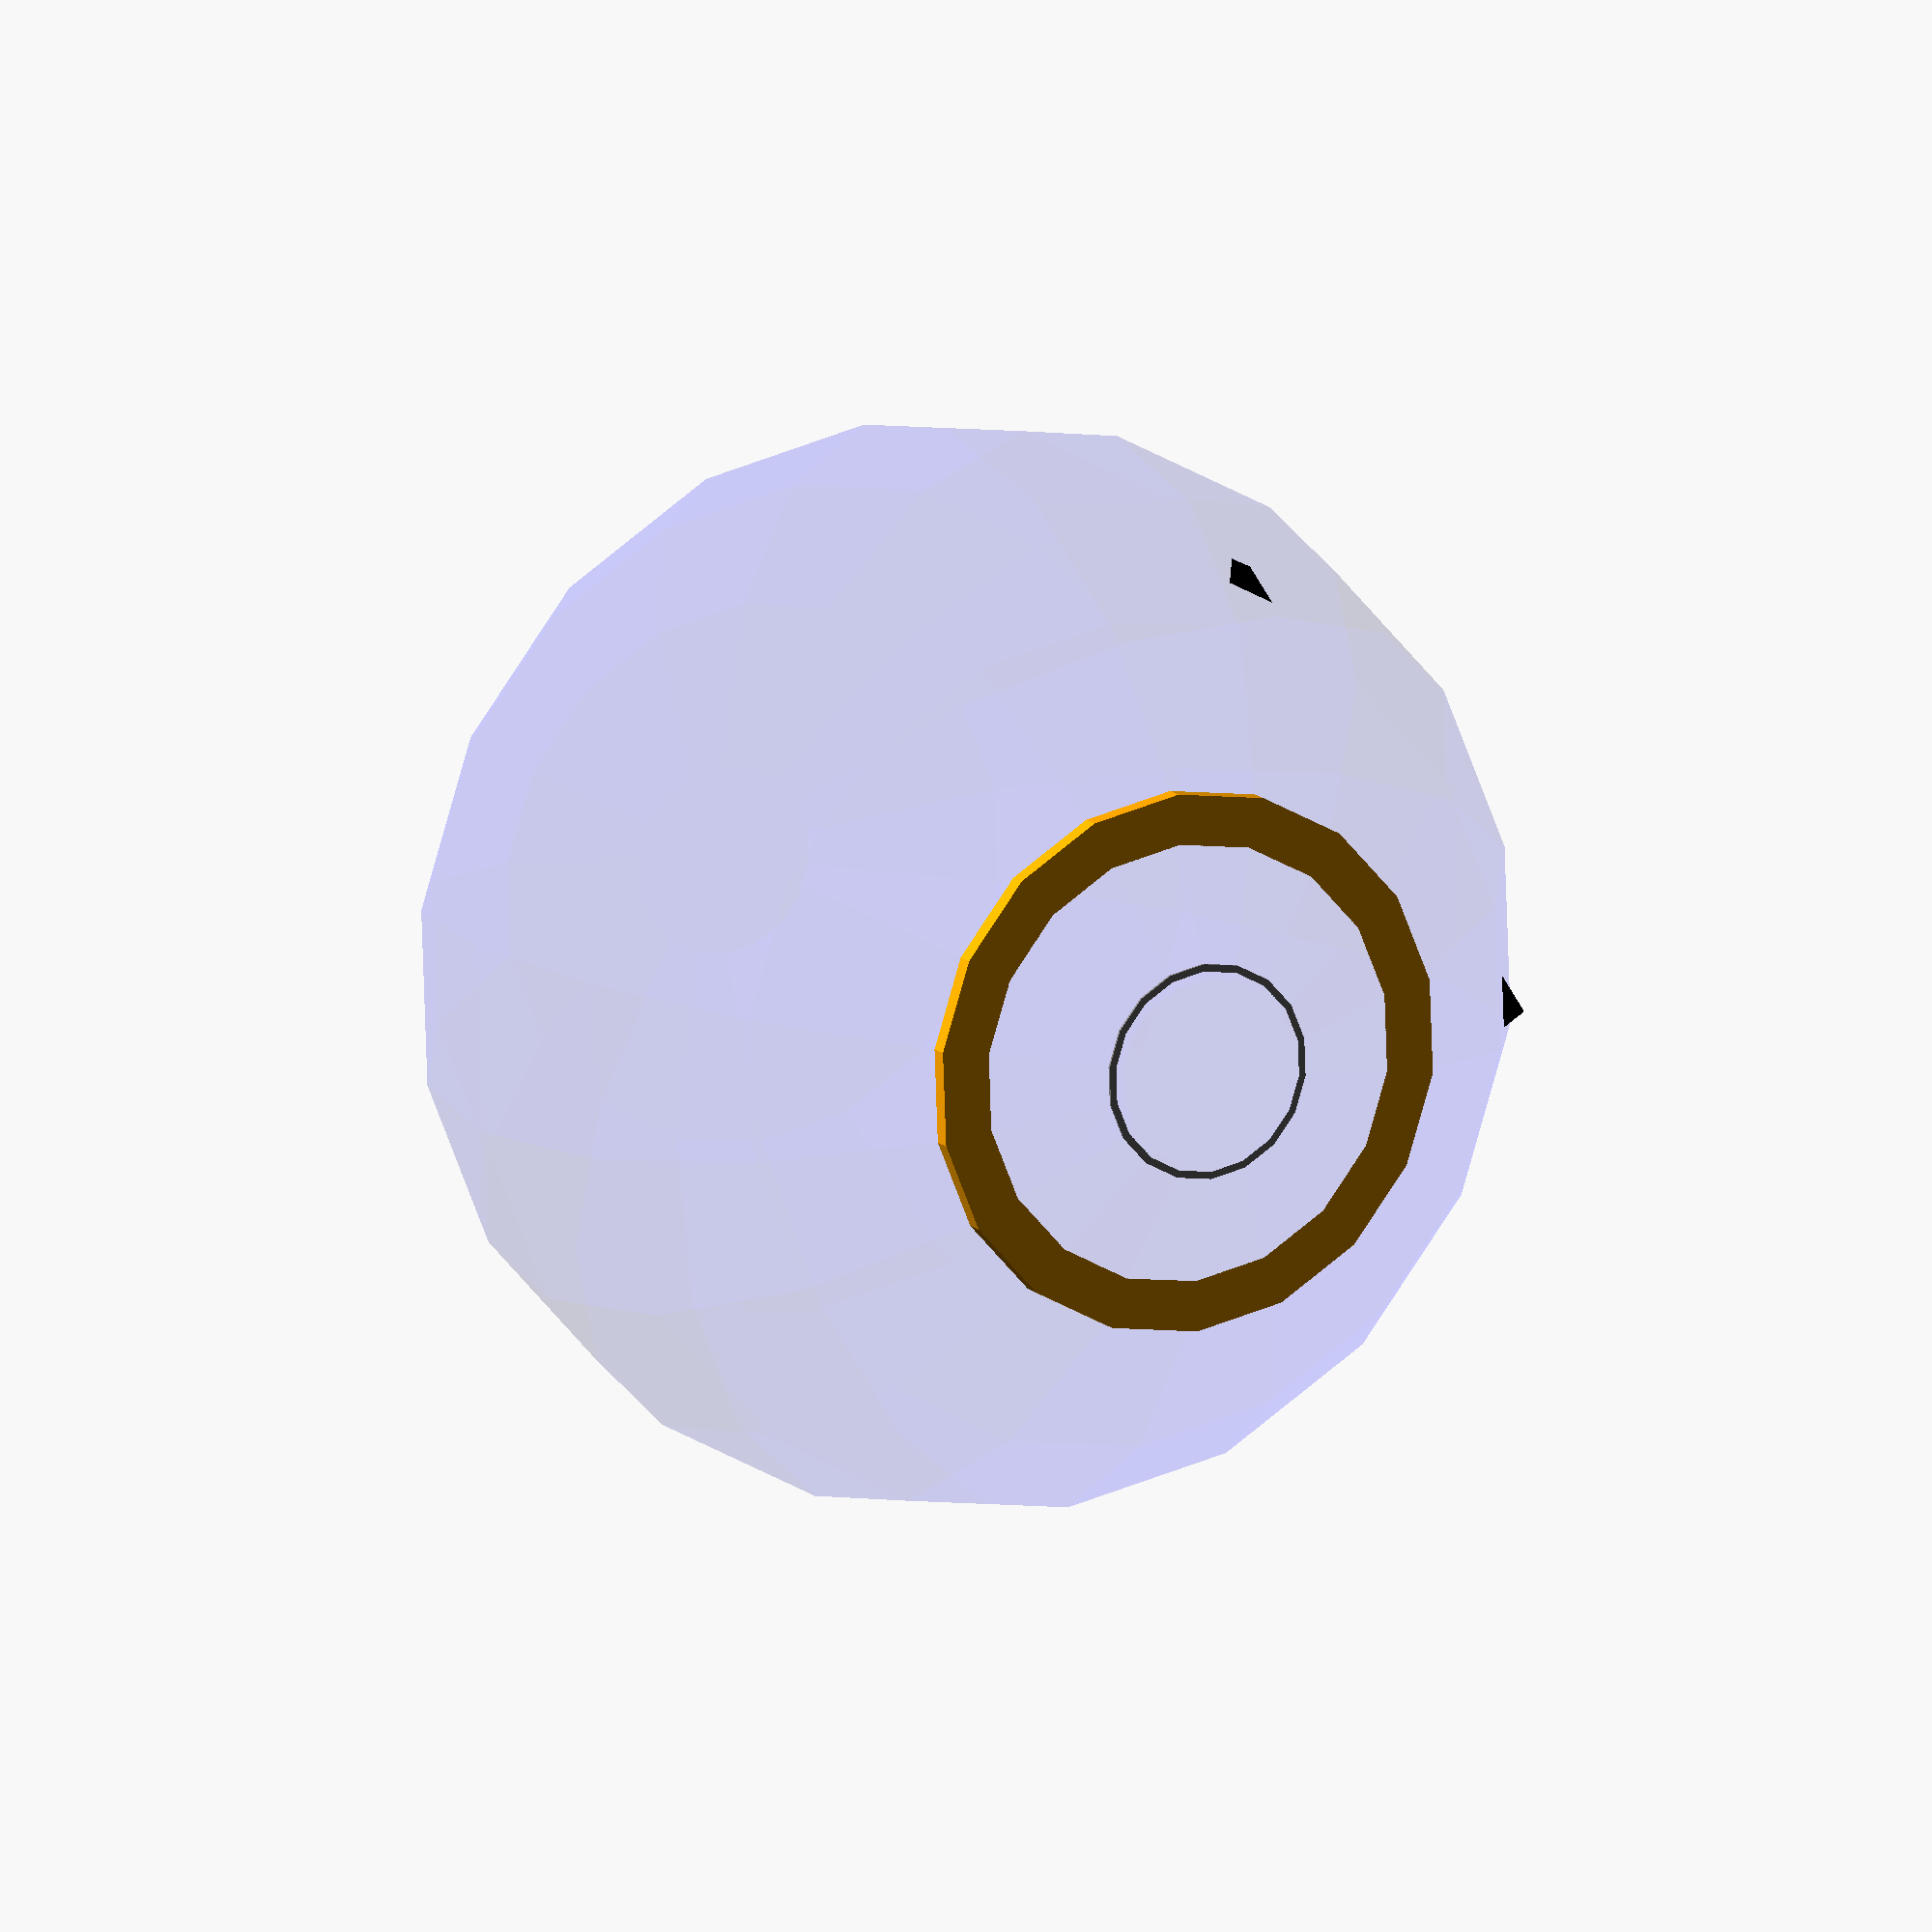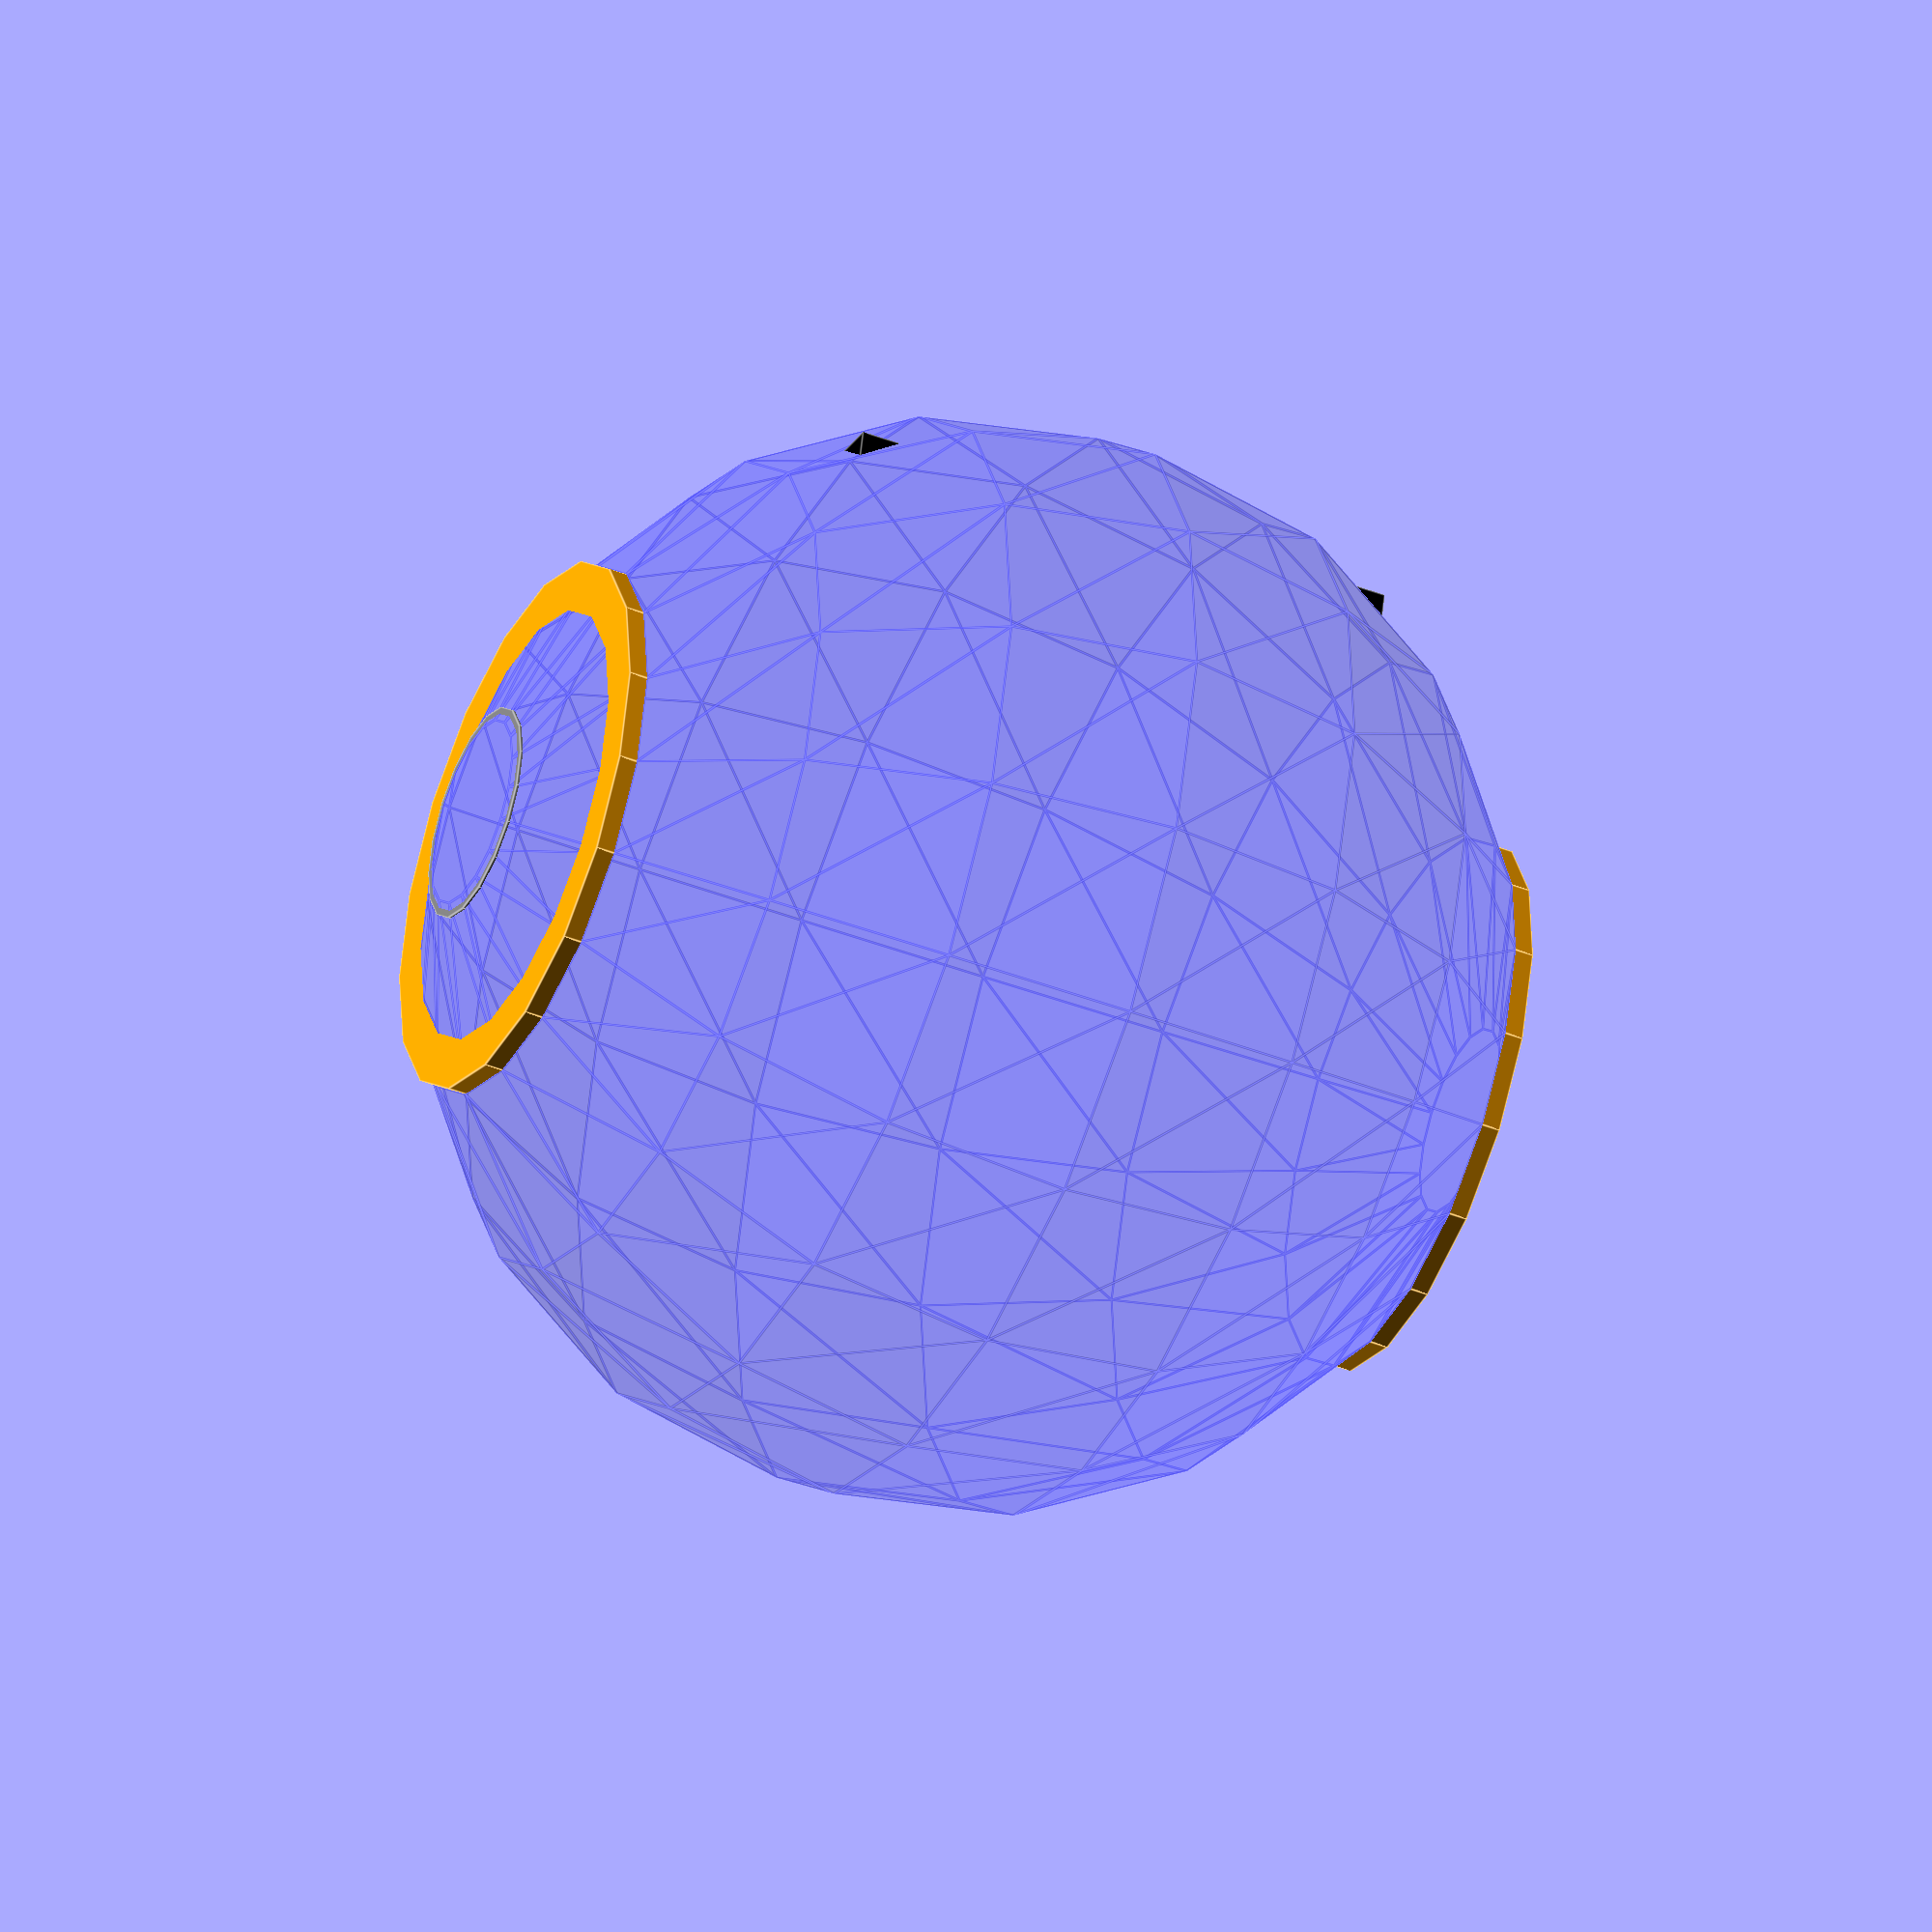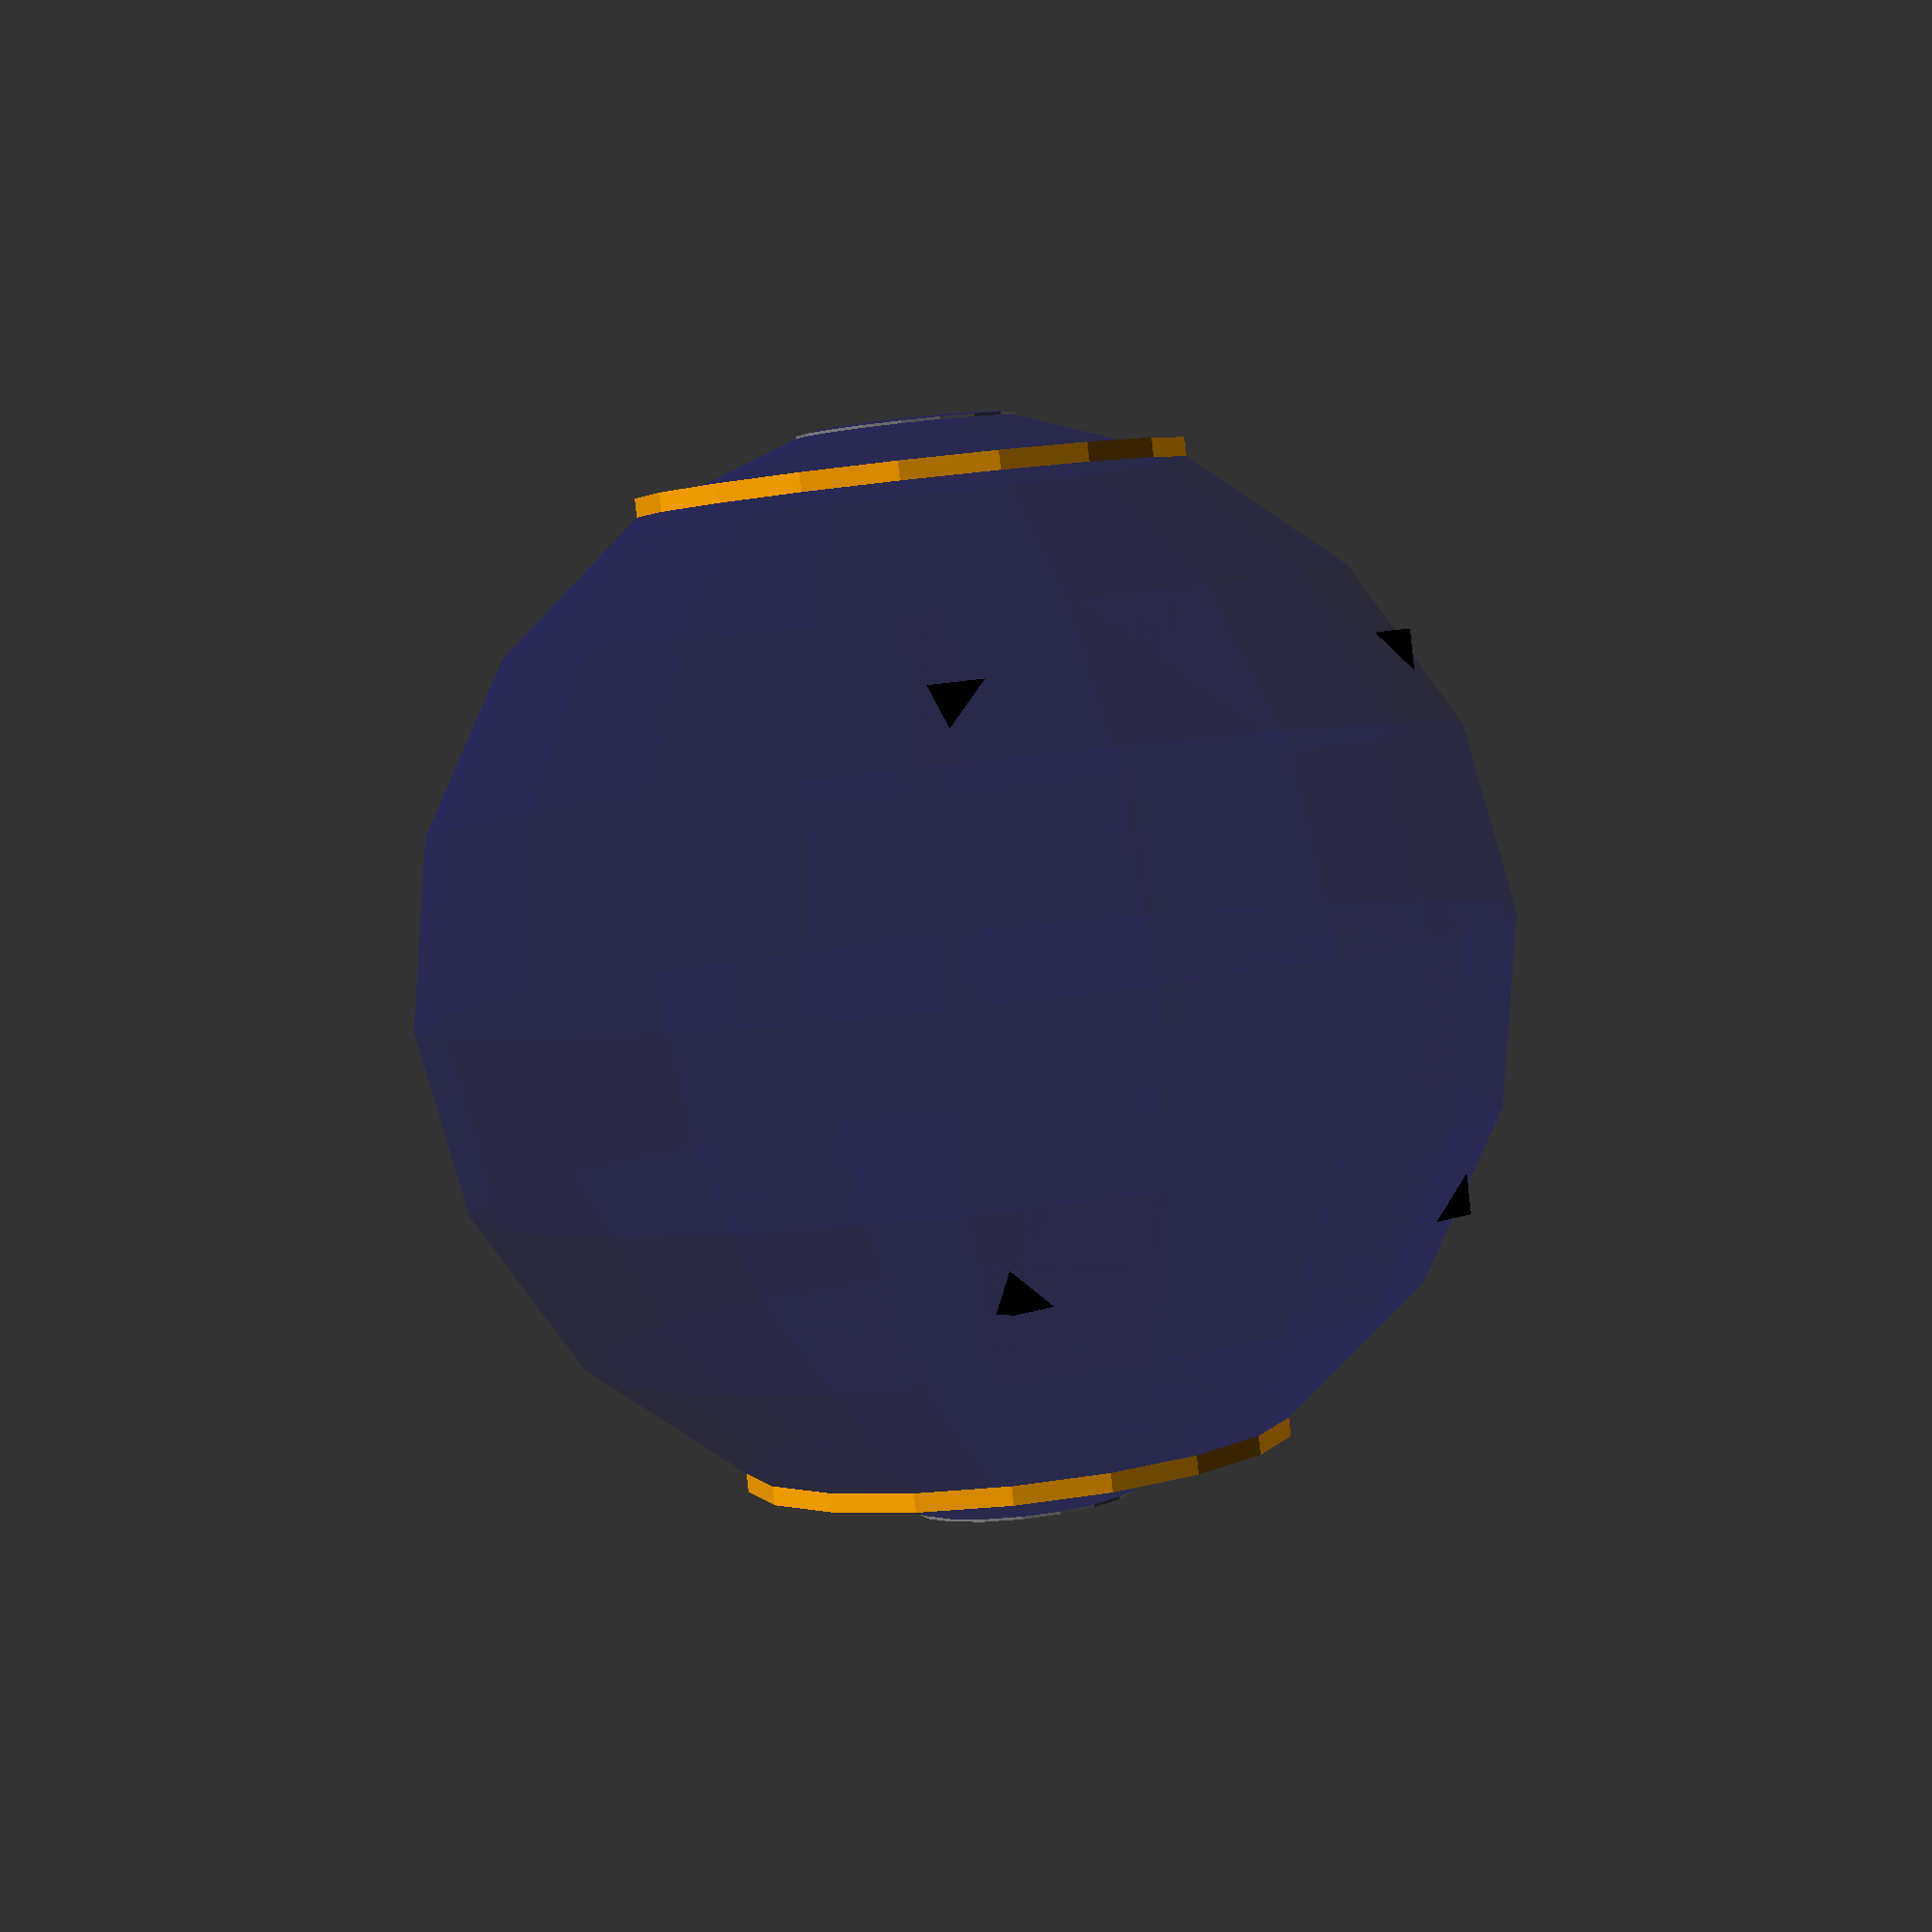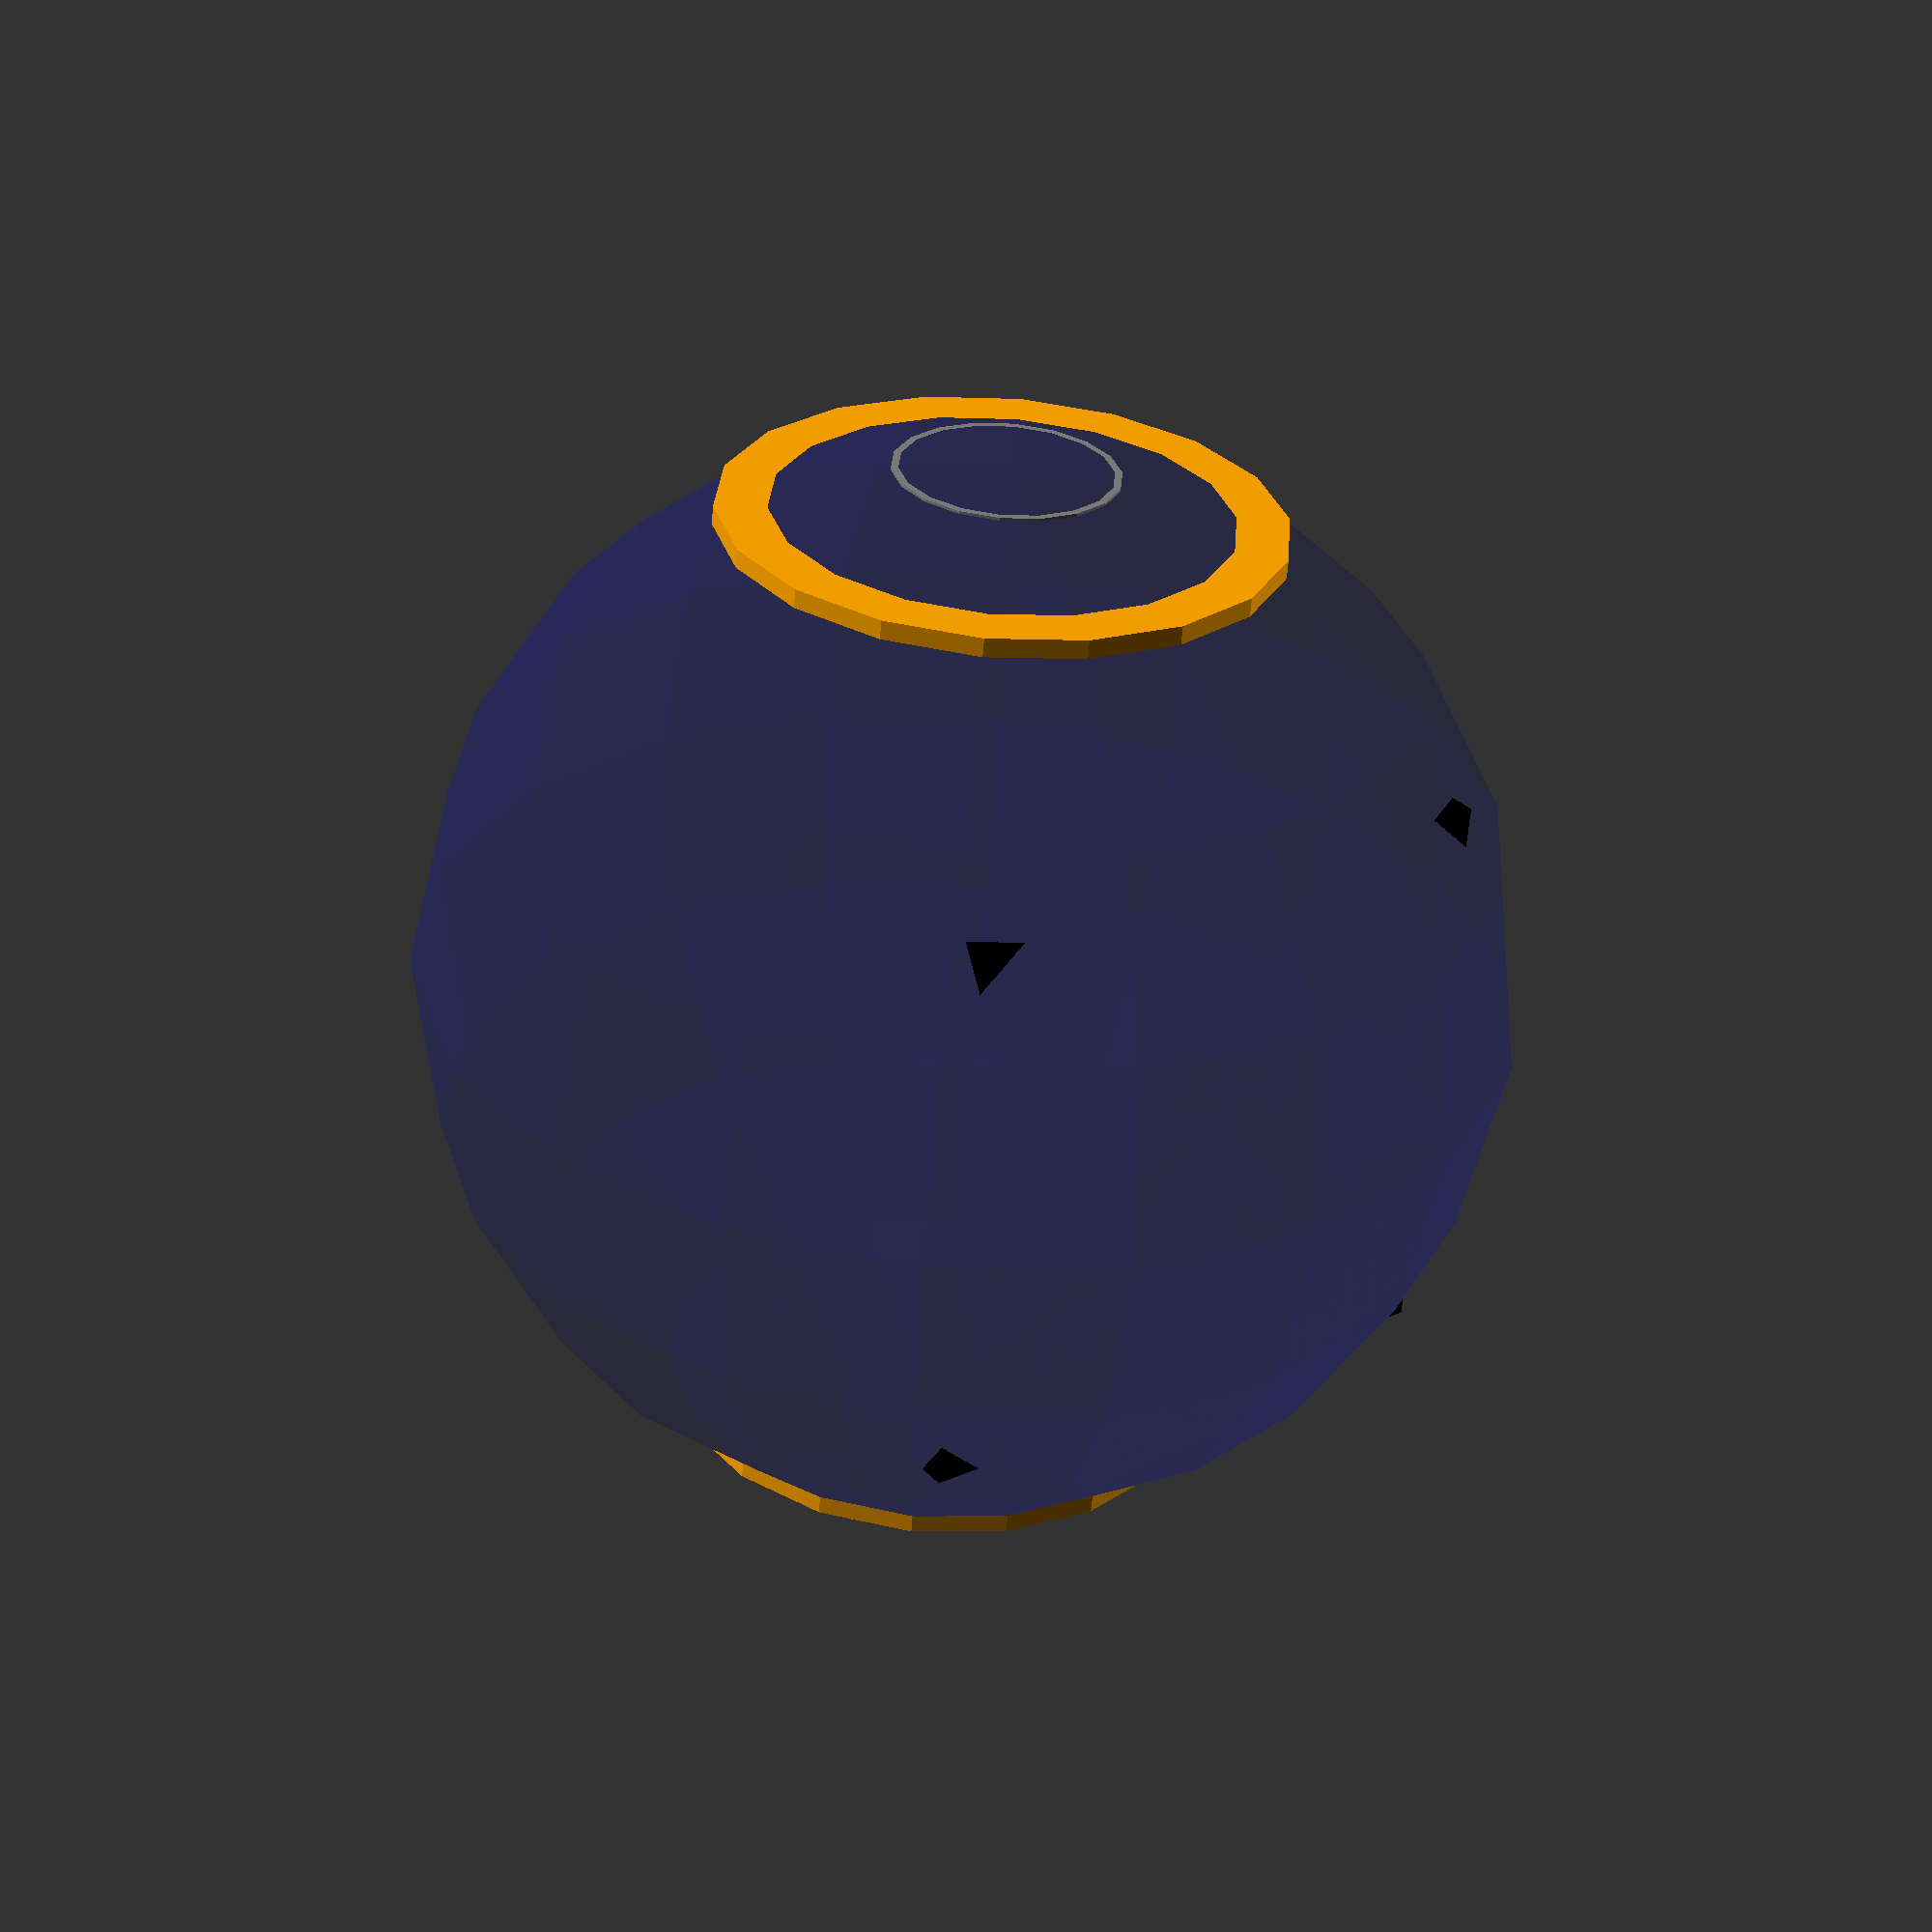
<openscad>
smooth = 18;

//union() {

//for (i = [-2:2]) {
//    translate([20*i,0,0]) {
//        union() {
            color("Blue", 0.1) {
//                difference() {
                    sphere(d=10, $fn=smooth);
//                    cylinder(2.5, d=10, center=true, $fn=smooth);
//                }
            }
            color("gray", 1) {
                cylinder(9.8, d=2, center=true, $fn=smooth);
            }
            color("orange", 1) {
                cylinder(9, d=5, center=true, $fn=smooth);
            }
//            color("ForestGreen") {
//                cylinder(0.5, d=10, center=true, $fn=smooth);
//            }
//            color("Black") {
//                rotate(a=[0,90,0]) {
//                    cylinder(20, d=0.5, center=true, $fn=smooth/10);
//                }
//            }
//            color("Red") {
//                translate([0,-0.5,0]) {
//                    rotate(a=[0,90,0]) {
//                        cylinder(20, d=0.5, center=true, $fn=smooth/10);
//                    }
//                }
//            }
//            color("White") {
//                translate([0,0.5,0]) {
//                    rotate(a=[0,90,0]) {
//                        cylinder(20, d=0.5, center=true, $fn=smooth/10);
//                    }
//                }
//            }
            color("Black") {
                translate([-3,0,0]) {
                    rotate(a=[0,90,0]) {
                        cube([3.9,5,1], center=true);
                    }
                }
                translate([3,0,0]) {
                    rotate(a=[0,90,0]) {
                        cube([5.2,5.2,1], center=true);
                    }
                }
            }            
//        }
//    }
//}

//}

</openscad>
<views>
elev=167.4 azim=32.2 roll=26.5 proj=o view=wireframe
elev=42.6 azim=284.8 roll=65.2 proj=o view=edges
elev=266.1 azim=308.1 roll=353.7 proj=p view=wireframe
elev=60.2 azim=54.0 roll=355.9 proj=p view=wireframe
</views>
